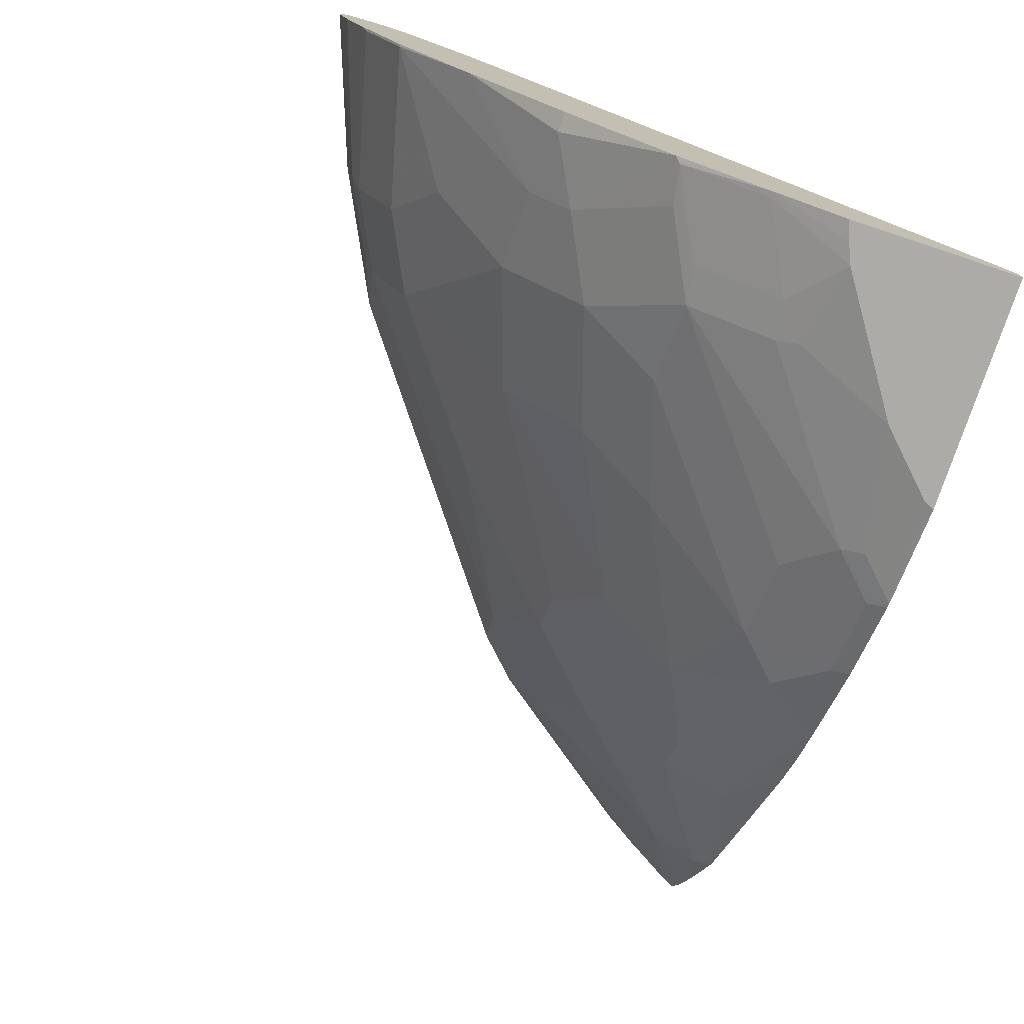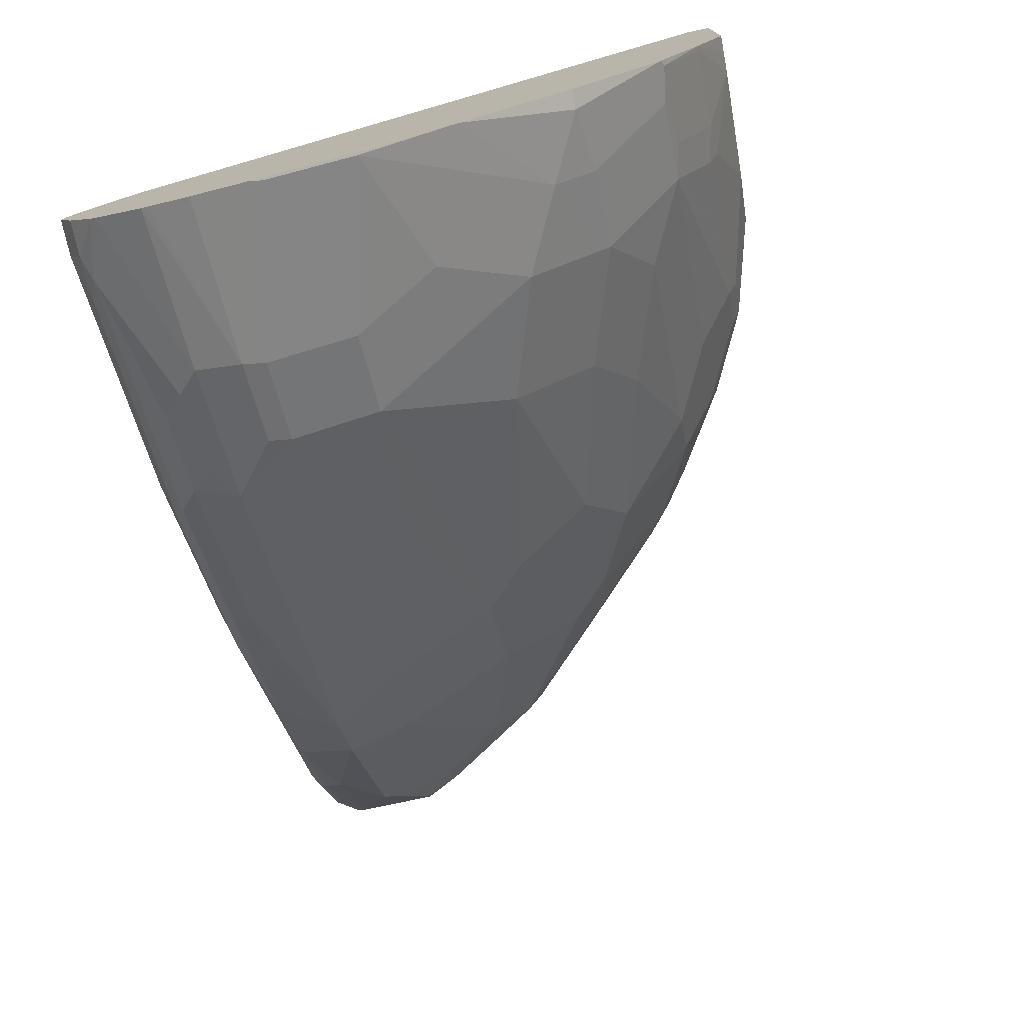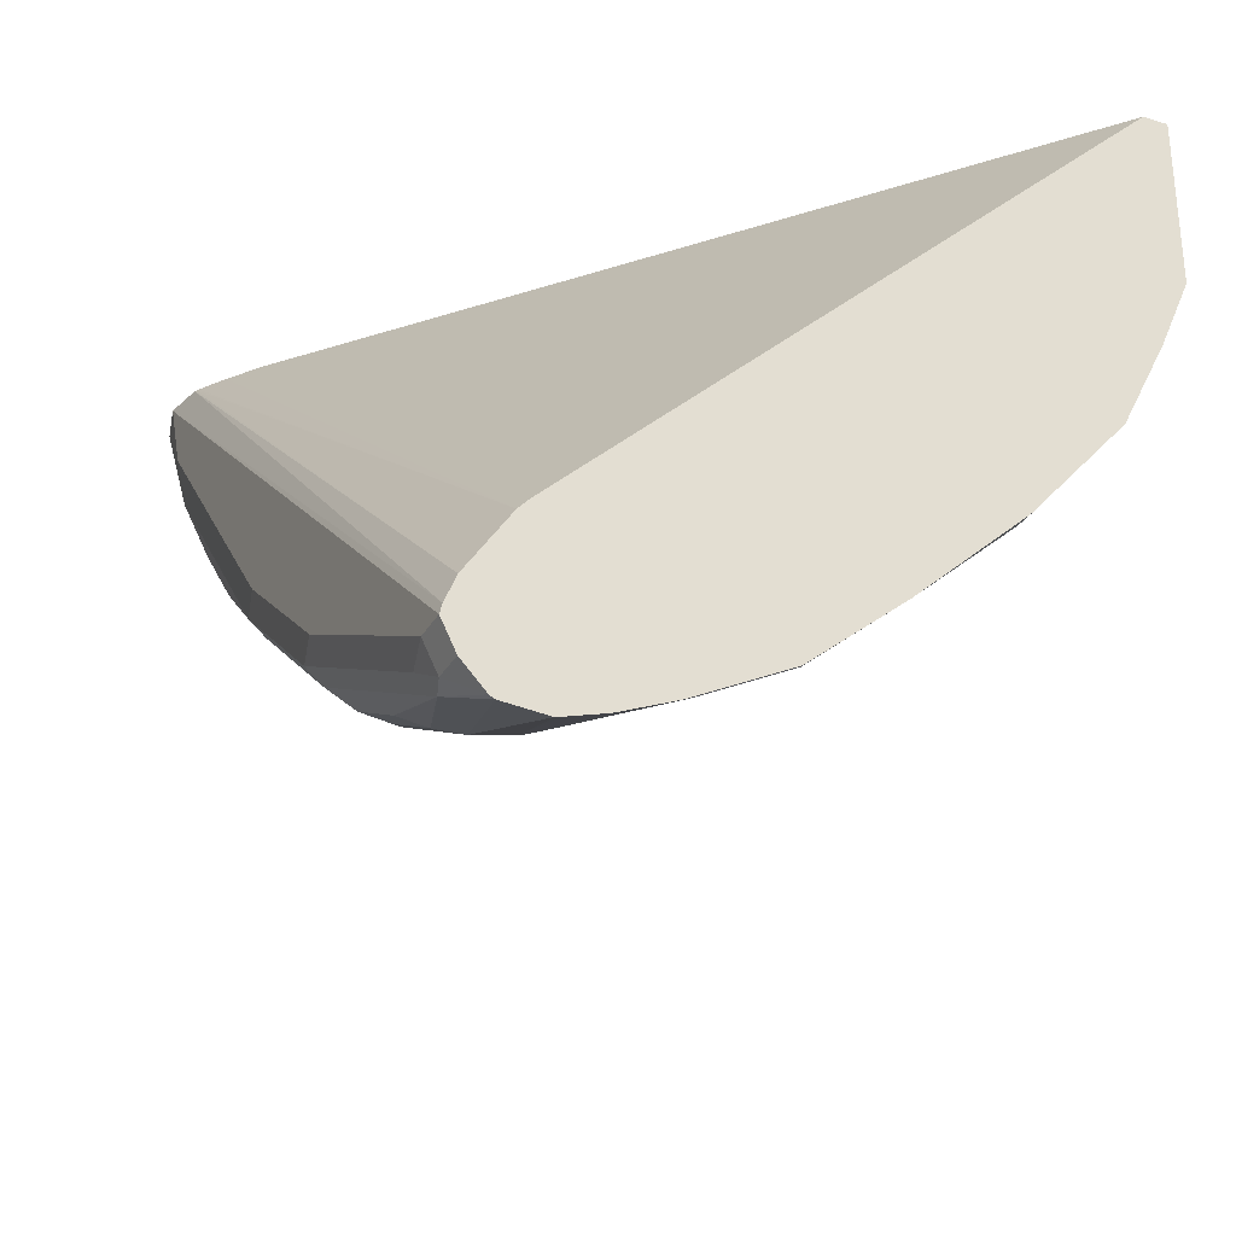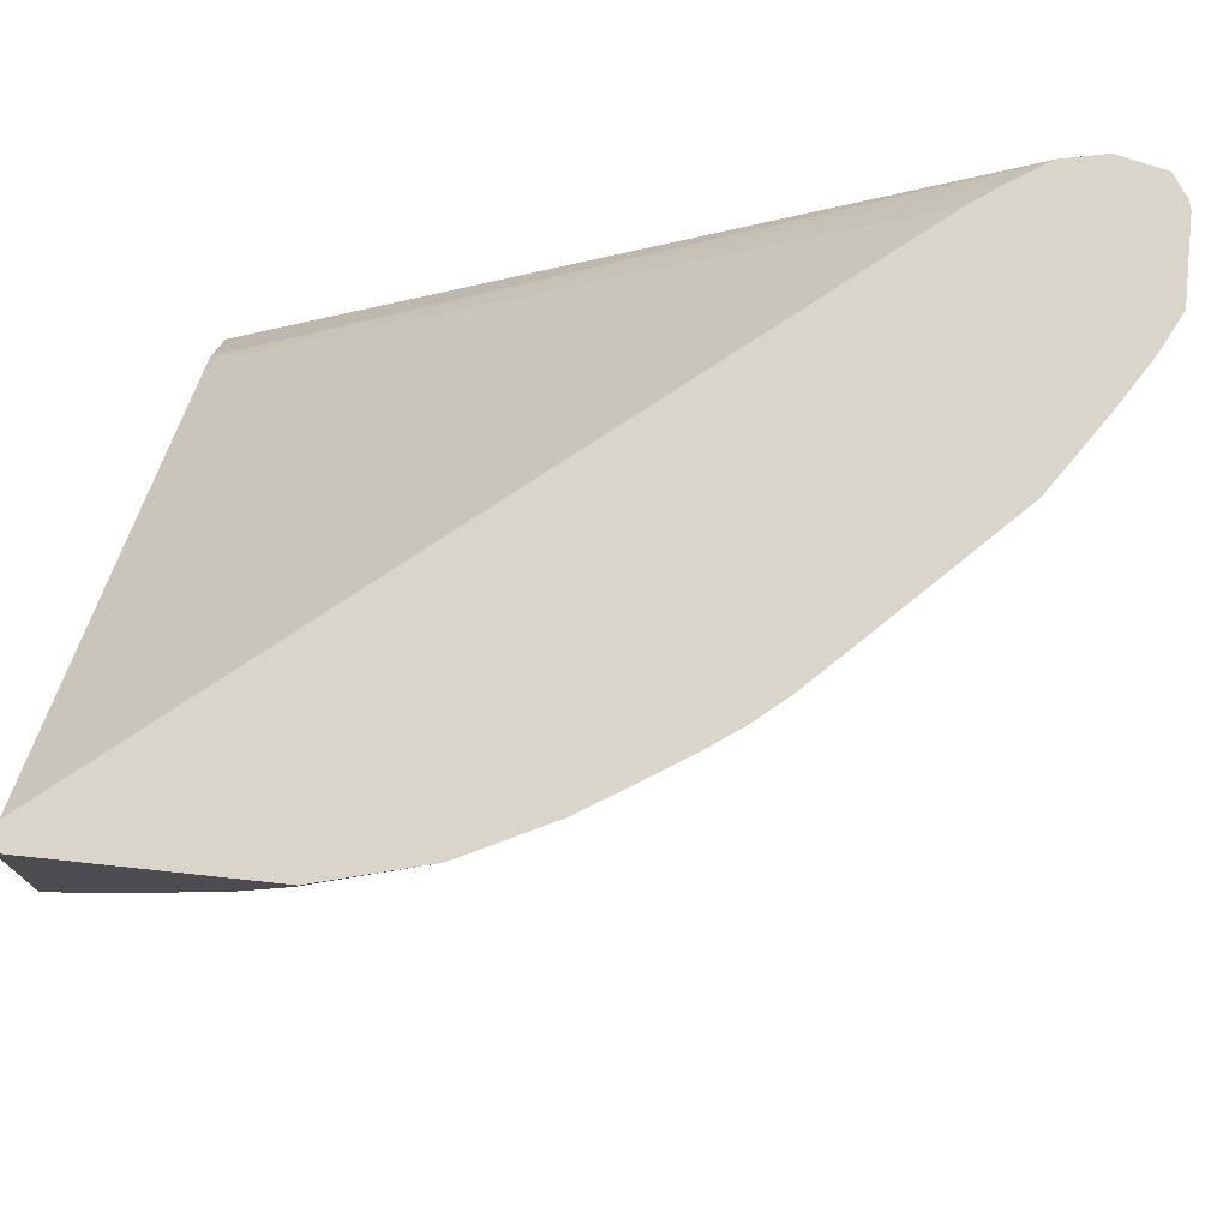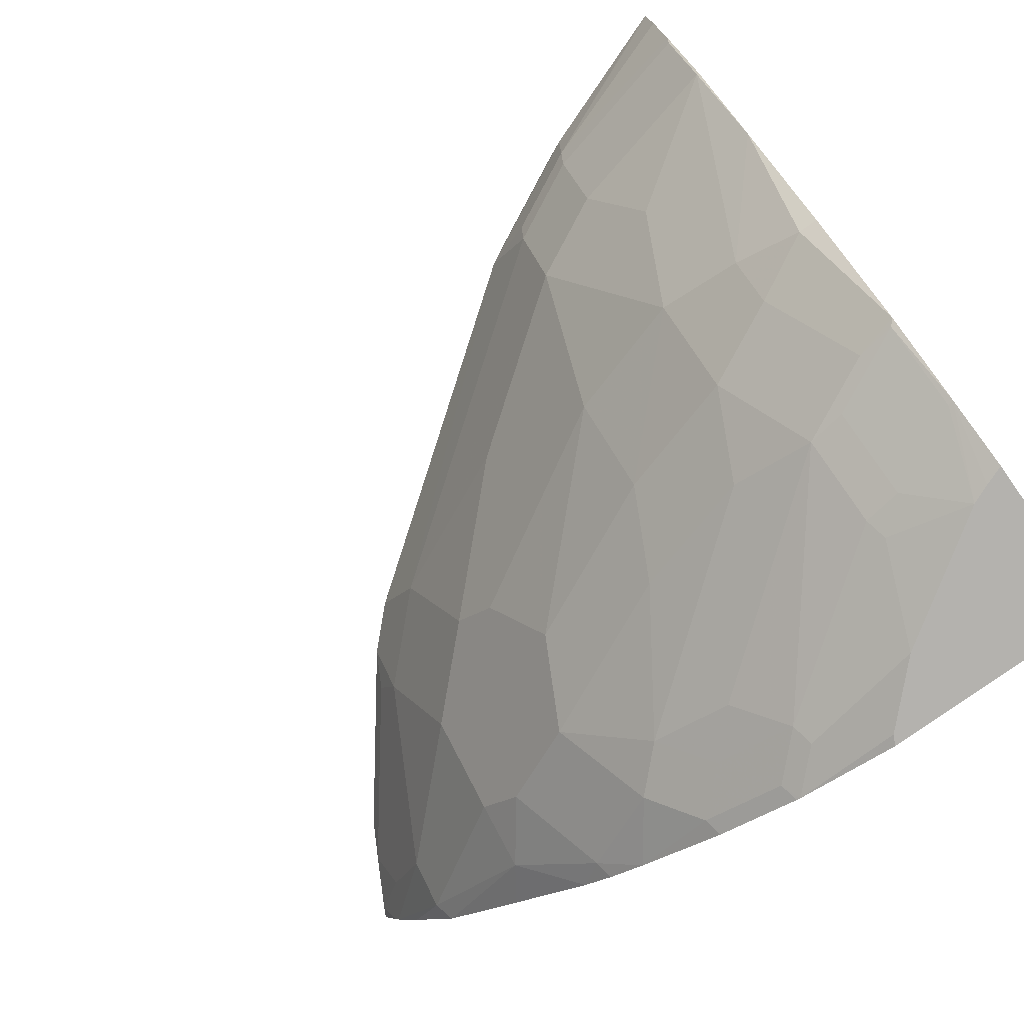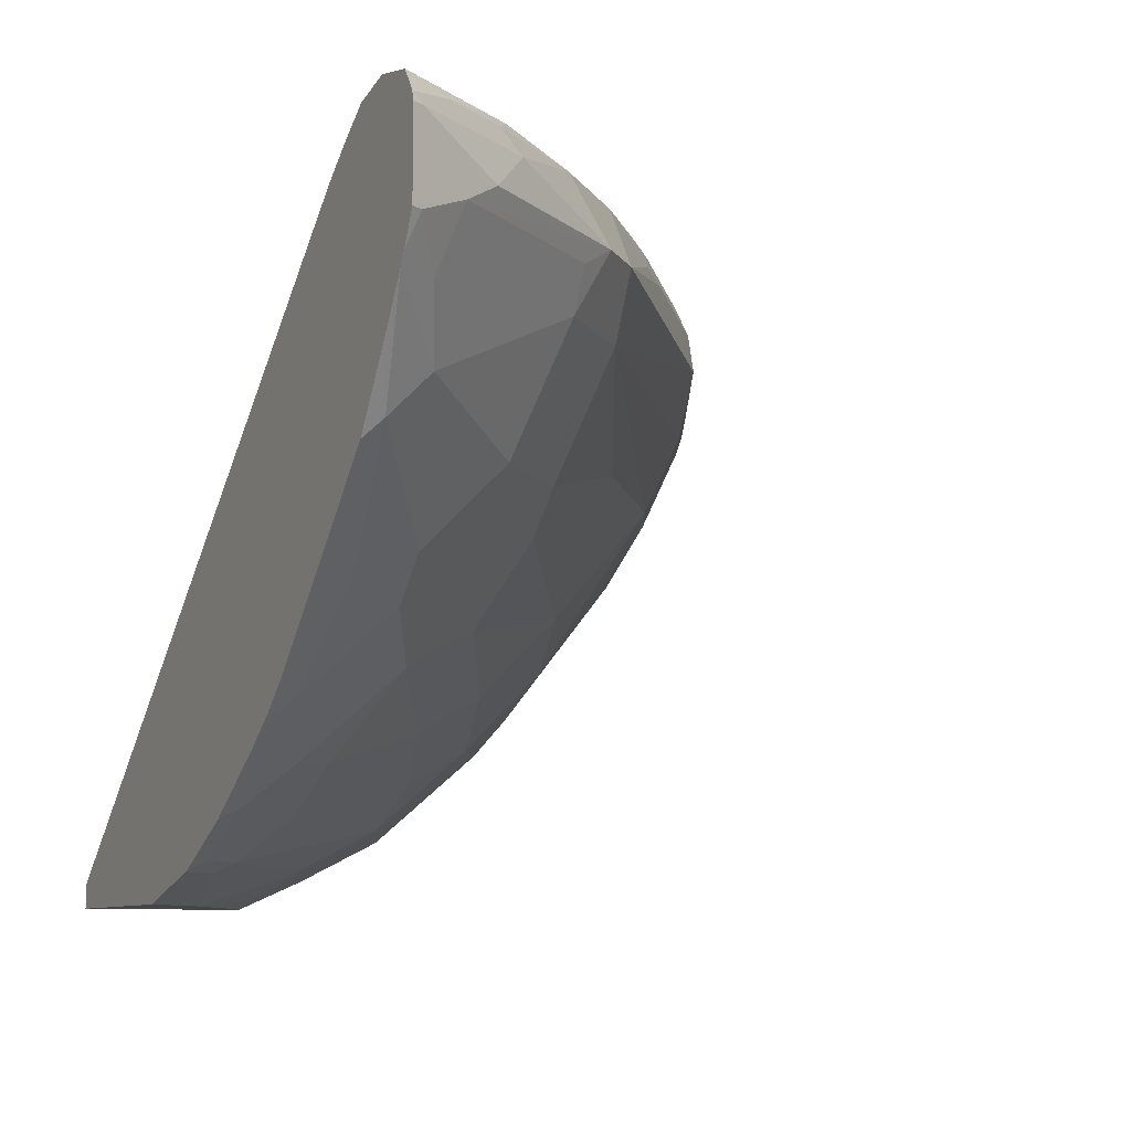
<metadata>
{"format":"obj","ext":"obj","renderer":"f3d","projection":"perspective","resolution":1024,"background":"white","views":[{"elev":-76.2,"azim":-108.3,"up":"+Y"},{"elev":-75.3,"azim":-77.7,"up":"+Z"},{"elev":-28.8,"azim":-114.4,"up":"+Z"},{"elev":74.6,"azim":6.1,"up":"+Z"},{"elev":-79.8,"azim":-144.8,"up":"+Y"},{"elev":-8.8,"azim":63.6,"up":"+Y"}]}
</metadata>
<code>
v 0.3617 0.1473 -0.8921
v 0.3617 0.1447 -0.8915
v 0.3617 0.1683 -0.89
v 0.4418 0.1473 -0.8626
v 0.4444 0.1262 -0.8573
v 0.3617 0.1262 -0.8862
v 0.3617 0.1709 -0.8887
v 0.3892 0.1788 -0.8783
v 0.3787 0.1683 -0.8836
v 0.4523 0.1578 -0.8573
v 0.5119 0.1473 -0.8275
v 0.4865 0.1262 -0.8362
v 0.4471 0.1157 -0.852
v 0.3629 0.09466 -0.8731
v 0.3617 0.09983 -0.8756
v 0.3617 0.1065 -0.8783
v 0.3617 0.1823 -0.8766
v 0.3787 0.1823 -0.8766
v 0.4628 0.1683 -0.8494
v 0.3997 0.1841 -0.8652
v 0.5154 0.1788 -0.8152
v 0.4944 0.1578 -0.8362
v 0.6802 0.1473 -0.7013
v 0.6574 0.1157 -0.7048
v 0.4891 0.1157 -0.831
v 0.5049 0.1683 -0.8284
v 0.4471 0.07361 -0.831
v 0.3629 0.05257 -0.852
v 0.3617 0.05774 -0.8546
v 0.3617 0.09466 -0.8731
v 0.3617 0.1893 -0.8626
v 0.3787 0.1893 -0.8626
v 0.526 0.1841 -0.8021
v 0.6101 0.1841 -0.739
v 0.5996 0.1788 -0.7521
v 0.6171 0.1683 -0.7433
v 0.6627 0.1788 -0.6995
v 0.7012 0.1473 -0.6803
v 0.589 0.1683 -0.7653
v 0.6995 0.1157 -0.6627
v 0.6364 0.05257 -0.6838
v 0.5733 0.07361 -0.7468
v 0.4891 0.07361 -0.81
v 0.426 0.03155 -0.81
v 0.405 -0.03155 -0.7679
v 0.3617 0.006256 -0.8142
v 0.3617 0.05257 -0.852
v 0.3617 0.1882 -0.858
v 0.7556 0.1893 -0.5487
v 0.5049 0.1893 -0.7994
v 0.589 0.1893 -0.7363
v 0.6311 0.1841 -0.718
v 0.7047 0.1788 -0.6575
v 0.71 0.1367 -0.6627
v 0.7433 0.1683 -0.6171
v 0.7644 0.1473 -0.5961
v 0.7731 0.1367 -0.5786
v 0.7652 0.1052 -0.5681
v 0.7416 0.07361 -0.5786
v 0.6785 0.05257 -0.6417
v 0.6153 -0.03155 -0.6206
v 0.5943 -0.0105 -0.6627
v 0.6153 0.03155 -0.6838
v 0.4471 -0.0105 -0.7679
v 0.5102 0.01054 -0.7468
v 0.405 -0.05259 -0.7468
v 0.3717 -0.04907 -0.7644
v 0.4471 -0.05259 -0.7258
v 0.3617 -0.04907 -0.7644
v 0.3617 0.1831 -0.8455
v 0.7339 0.1845 -0.5487
v 0.7793 0.1841 -0.5487
v 0.7363 0.1893 -0.5891
v 0.6101 0.1893 -0.7153
v 0.7363 0.1841 -0.6128
v 0.7468 0.1788 -0.6049
v 0.7854 0.1683 -0.554
v 0.7881 0.1683 -0.5487
v 0.7881 0.1262 -0.5487
v 0.7854 0.1262 -0.554
v 0.7801 0.1104 -0.5487
v 0.7773 0.1052 -0.5487
v 0.7416 0.05257 -0.5575
v 0.6785 0.01054 -0.5996
v 0.6574 -0.0105 -0.5996
v 0.6364 -0.05259 -0.5575
v 0.6048 -0.05259 -0.5996
v 0.5961 -0.05609 -0.6031
v 0.5733 -0.07361 -0.5996
v 0.5312 -0.05259 -0.6627
v 0.5102 -0.03155 -0.7048
v 0.384 -0.09465 -0.7048
v 0.3617 -0.09665 -0.7114
v 0.4681 -0.07361 -0.6838
v 0.426 -0.09465 -0.6838
v 0.3617 0.1623 -0.8149
v 0.7328 0.1839 -0.5487
v 0.7869 0.1728 -0.5487
v 0.7679 0.1788 -0.5733
v 0.7503 0.1823 -0.5961
v 0.7631 0.08241 -0.5487
v 0.7372 0.04381 -0.5487
v 0.6802 -0.007013 -0.5681
v 0.6496 -0.0438 -0.5487
v 0.6342 -0.05697 -0.5487
v 0.6151 -0.07069 -0.5487
v 0.5943 -0.07361 -0.5786
v 0.5733 -0.09465 -0.5575
v 0.5523 -0.09465 -0.5786
v 0.5312 -0.09465 -0.5996
v 0.3647 -0.09818 -0.7083
v 0.3617 -0.1194 -0.6671
v 0.426 -0.1157 -0.6417
v 0.4067 -0.09818 -0.6873
v 0.5102 -0.1157 -0.5786
v 0.3617 0.1578 -0.81
v 0.7171 0.1737 -0.5487
v 0.7315 0.1832 -0.5487
v 0.7337 0.04032 -0.5487
v 0.6931 -0.0005688 -0.5487
v 0.5711 -0.09903 -0.5487
v 0.5312 -0.1157 -0.5575
v 0.3647 -0.1192 -0.6662
v 0.3812 -0.1349 -0.6243
v 0.3716 -0.1349 -0.6284
v 0.3617 -0.1349 -0.632
v 0.4234 -0.121 -0.6312
v 0.4067 -0.1192 -0.6452
v 0.5269 -0.121 -0.5487
v 0.5076 -0.121 -0.5681
v 0.3617 -0.1225 -0.5487
v 0.6992 0.1607 -0.5487
v 0.5291 -0.1201 -0.5487
v 0.4444 -0.1349 -0.5822
v 0.3617 -0.1349 -0.5487
v 0.4752 -0.1349 -0.5487
v 0.4727 -0.1349 -0.5539
f 61 91 62
f 60 83 84
f 61 90 91
f 62 65 63
f 62 91 65
f 61 89 90
f 60 84 85
f 61 87 88
f 61 86 87
f 61 85 86
f 60 85 61
f 64 65 91
f 61 88 89
f 64 91 68
f 72 100 75
f 66 93 67
f 66 68 92
f 67 93 69
f 68 94 95
f 68 95 92
f 68 91 90
f 68 90 94
f 70 96 97
f 70 97 71
f 72 98 99
f 72 99 100
f 73 75 74
f 72 75 73
f 59 83 60
f 66 92 93
f 59 82 83
f 49 121 106
f 58 81 82
f 75 100 76
f 49 129 133
f 49 133 121
f 49 106 105
f 49 105 104
f 49 104 120
f 49 120 119
f 49 119 102
f 49 102 101
f 49 101 82
f 49 82 81
f 49 81 79
f 49 79 78
f 49 78 98
f 58 82 59
f 49 98 72
f 52 75 53
f 52 74 75
f 53 75 76
f 53 76 55
f 54 57 58
f 55 76 99
f 55 99 77
f 55 77 56
f 56 77 78
f 56 78 79
f 56 79 57
f 57 79 80
f 57 80 58
f 58 80 81
f 49 72 73
f 76 100 99
f 124 137 136
f 77 99 98
f 106 108 107
f 108 121 133
f 108 133 122
f 108 122 115
f 108 115 109
f 111 123 112
f 111 114 128
f 111 128 123
f 112 123 124
f 112 124 125
f 112 125 126
f 113 127 128
f 113 128 114
f 113 115 130
f 106 121 108
f 113 130 127
f 115 129 130
f 116 131 132
f 116 132 117
f 122 133 129
f 123 128 124
f 124 128 127
f 124 127 134
f 124 134 137
f 49 136 129
f 124 136 135
f 124 135 126
f 124 126 125
f 127 130 134
f 129 136 137
f 115 122 129
f 103 120 104
f 103 119 120
f 102 119 103
f 79 81 80
f 82 101 83
f 83 101 102
f 83 102 103
f 83 103 84
f 84 103 85
f 85 103 86
f 86 103 104
f 86 104 105
f 86 105 106
f 86 106 107
f 86 107 87
f 87 107 89
f 87 89 88
f 89 107 108
f 89 108 109
f 89 109 115
f 96 118 97
f 96 117 118
f 96 116 117
f 95 115 113
f 95 110 115
f 95 113 114
f 77 98 78
f 93 111 112
f 92 95 114
f 92 111 93
f 89 94 90
f 89 95 94
f 89 110 95
f 89 115 110
f 92 114 111
f 49 135 136
f 23 37 38
f 49 132 131
f 5 12 25
f 5 25 13
f 5 13 14
f 5 14 15
f 5 15 16
f 5 16 6
f 7 17 18
f 7 18 8
f 8 19 10
f 8 18 20
f 8 20 21
f 8 21 19
f 10 19 26
f 10 26 22
f 5 11 12
f 10 22 11
f 11 24 25
f 11 25 12
f 11 22 26
f 11 26 23
f 13 25 43
f 13 43 27
f 13 27 28
f 13 28 14
f 14 28 29
f 14 29 30
f 14 30 15
f 17 31 32
f 17 32 18
f 18 32 20
f 11 23 24
f 19 21 26
f 4 11 5
f 4 8 10
f 129 137 130
f 1 2 6
f 1 6 16
f 1 16 15
f 1 15 30
f 1 30 29
f 1 29 47
f 1 47 46
f 1 46 69
f 1 69 93
f 1 93 112
f 1 112 126
f 1 126 135
f 1 135 131
f 4 10 11
f 1 131 116
f 1 96 70
f 1 70 48
f 1 48 31
f 1 31 17
f 1 17 7
f 1 7 3
f 1 3 4
f 1 4 5
f 1 5 2
f 2 5 6
f 3 7 8
f 3 8 9
f 3 9 4
f 4 9 8
f 1 116 96
f 49 131 135
f 20 32 50
f 20 33 21
f 35 37 36
f 35 36 39
f 37 52 53
f 37 53 38
f 38 54 40
f 38 53 55
f 38 55 56
f 38 56 57
f 38 57 54
f 40 54 58
f 40 58 59
f 40 59 60
f 41 60 61
f 41 61 62
f 34 37 35
f 41 62 63
f 41 43 42
f 43 63 65
f 43 65 64
f 45 66 67
f 45 67 46
f 45 64 68
f 45 68 66
f 46 67 69
f 48 70 71
f 48 71 49
f 49 71 97
f 49 97 118
f 49 118 117
f 49 117 132
f 41 63 43
f 20 50 33
f 34 52 37
f 34 51 74
f 21 33 34
f 21 34 35
f 21 35 39
f 21 39 26
f 23 36 37
f 23 38 24
f 23 26 39
f 23 39 36
f 24 38 40
f 24 40 60
f 24 60 41
f 24 41 42
f 24 42 43
f 24 43 25
f 34 74 52
f 27 43 64
f 27 44 28
f 28 45 46
f 28 46 47
f 28 47 29
f 28 44 64
f 28 64 45
f 31 48 49
f 31 49 73
f 31 73 74
f 31 74 51
f 31 51 50
f 31 50 32
f 33 50 51
f 33 51 34
f 27 64 44
f 130 137 134

</code>
